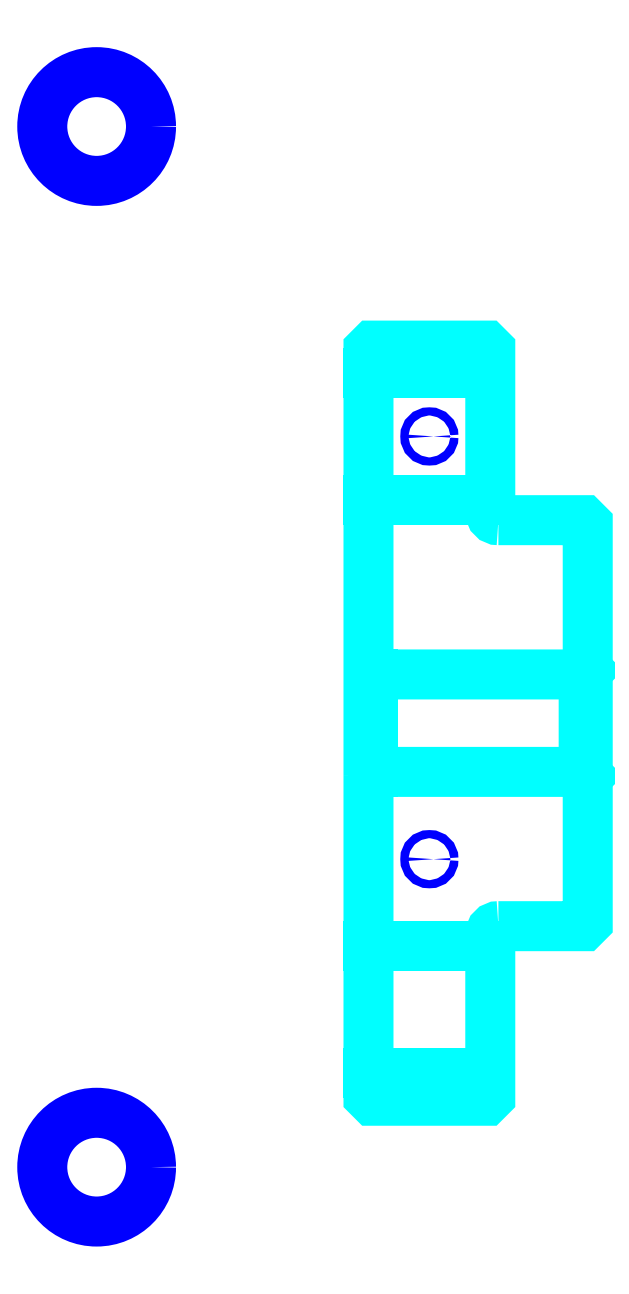
<metadata>
{"format":"dxf","ext":"dxf","renderer":"ezdxf+matplotlib","layout":"modelspace","background":"white","min_lineweight":24,"dpi":150}
</metadata>
<code>
0
SECTION
2
ENTITIES
0
LINE
8
0
10
135.6
20
179.5
30
0
11
150.6
21
179.5
31
0
0
LINE
8
0
10
135.6
20
93.3
30
0
11
150.6
21
93.3
31
0
0
LINE
8
0
10
162.1
20
130.4
30
0
11
162.6
21
129.9
31
0
0
LINE
8
0
10
162.1
20
142.4
30
0
11
162.6
21
142.9
31
0
0
LINE
8
0
10
136.1
20
142.4
30
0
11
136.1
21
130.4
31
0
0
POLYLINE
8
0
66
1
10
0
20
0
30
0
70
2
0
VERTEX
8
0
10
135.6
20
129.9
30
0
70
0
0
VERTEX
8
0
10
136.1
20
130.4
30
0
70
0
0
VERTEX
8
0
10
162.1
20
130.4
30
0
70
0
0
VERTEX
8
0
10
162.1
20
142.4
30
0
70
0
0
VERTEX
8
0
10
136.1
20
142.4
30
0
70
0
0
VERTEX
8
0
10
135.6
20
142.9
30
0
70
0
0
SEQEND
8
0
0
CIRCLE
8
0
10
143.1
20
171.7
30
0
40
0.5022
0
CIRCLE
8
0
10
102.1
20
209.9
30
0
40
6.696
0
CIRCLE
8
0
10
143.1
20
119.7
30
0
40
0.5022
0
CIRCLE
8
0
10
102.1
20
81.75
30
0
40
6.696
0
LINE
8
0
10
135.6
20
108.9
30
0
11
150.6
21
108.9
31
0
0
LINE
8
0
10
135.6
20
163.9
30
0
11
150.6
21
163.9
31
0
0
ARC
8
0
10
151.6
20
162.4
30
0
40
1
50
180
51
270
0
ARC
8
0
10
151.6
20
110.4
30
0
40
1
50
90
51
180
0
POLYLINE
8
0
66
1
10
0
20
0
30
0
70
2
0
VERTEX
8
0
10
135.6
20
129.9
30
0
70
0
0
VERTEX
8
0
10
135.6
20
90.42
30
0
70
0
0
VERTEX
8
0
10
136.1
20
89.92
30
0
70
0
0
VERTEX
8
0
10
150.1
20
89.92
30
0
70
0
0
VERTEX
8
0
10
150.6
20
90.42
30
0
70
0
0
VERTEX
8
0
10
150.6
20
110.4
30
0
70
0
0
SEQEND
8
0
0
POLYLINE
8
0
66
1
10
0
20
0
30
0
70
2
0
VERTEX
8
0
10
151.6
20
111.4
30
0
70
0
0
VERTEX
8
0
10
162.1
20
111.4
30
0
70
0
0
VERTEX
8
0
10
162.6
20
111.9
30
0
70
0
0
VERTEX
8
0
10
162.6
20
160.9
30
0
70
0
0
VERTEX
8
0
10
162.1
20
161.4
30
0
70
0
0
VERTEX
8
0
10
151.6
20
161.4
30
0
70
0
0
SEQEND
8
0
0
POLYLINE
8
0
66
1
10
0
20
0
30
0
70
2
0
VERTEX
8
0
10
150.6
20
162.4
30
0
70
0
0
VERTEX
8
0
10
150.6
20
182.4
30
0
70
0
0
VERTEX
8
0
10
150.1
20
182.9
30
0
70
0
0
VERTEX
8
0
10
136.1
20
182.9
30
0
70
0
0
VERTEX
8
0
10
135.6
20
182.4
30
0
70
0
0
VERTEX
8
0
10
135.6
20
129.9
30
0
70
0
0
SEQEND
8
0
0
ENDSEC
0
EOF

</code>
